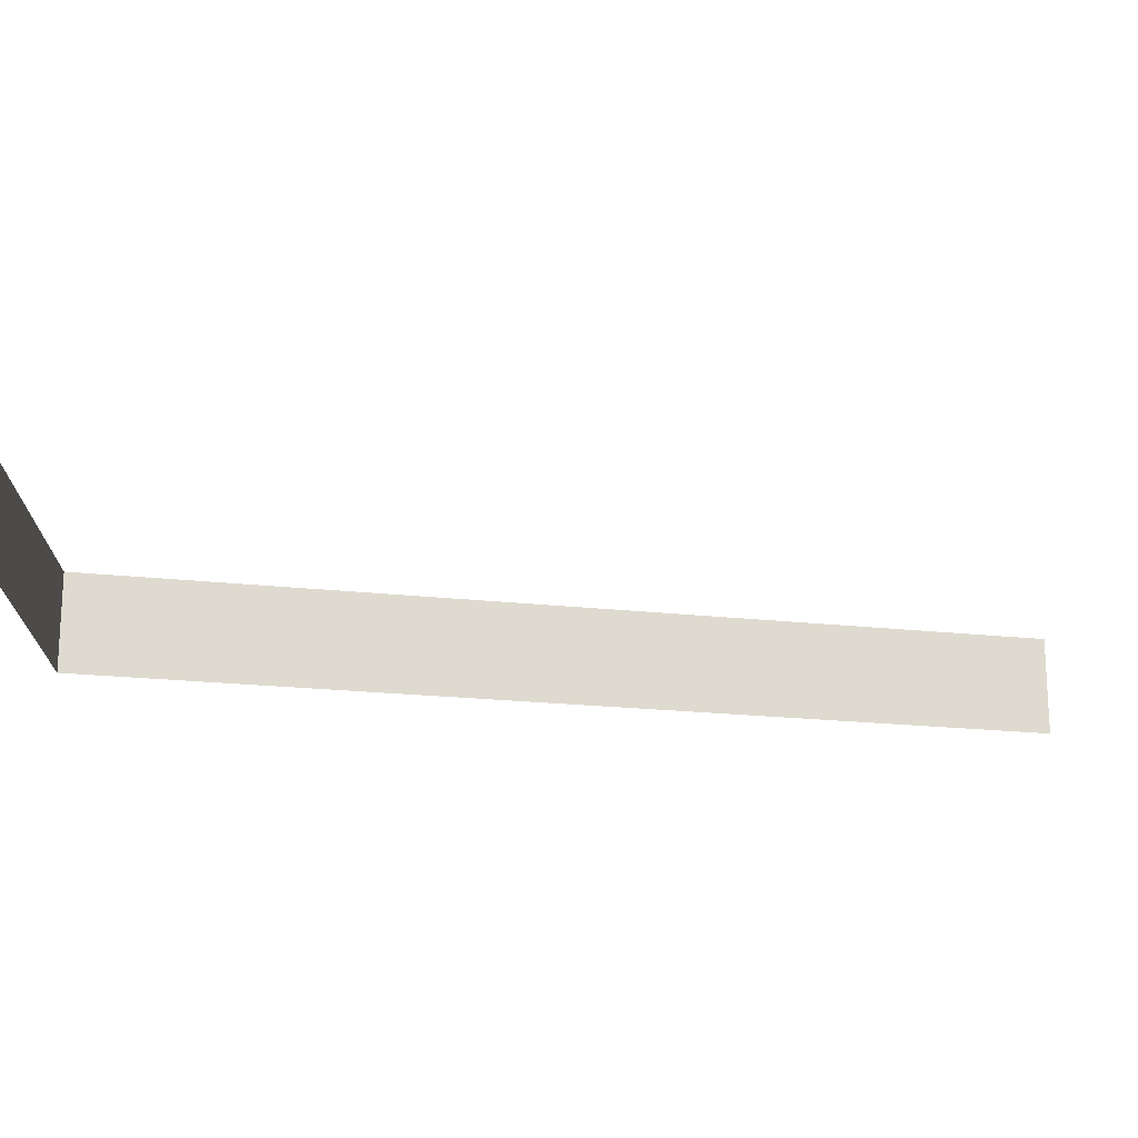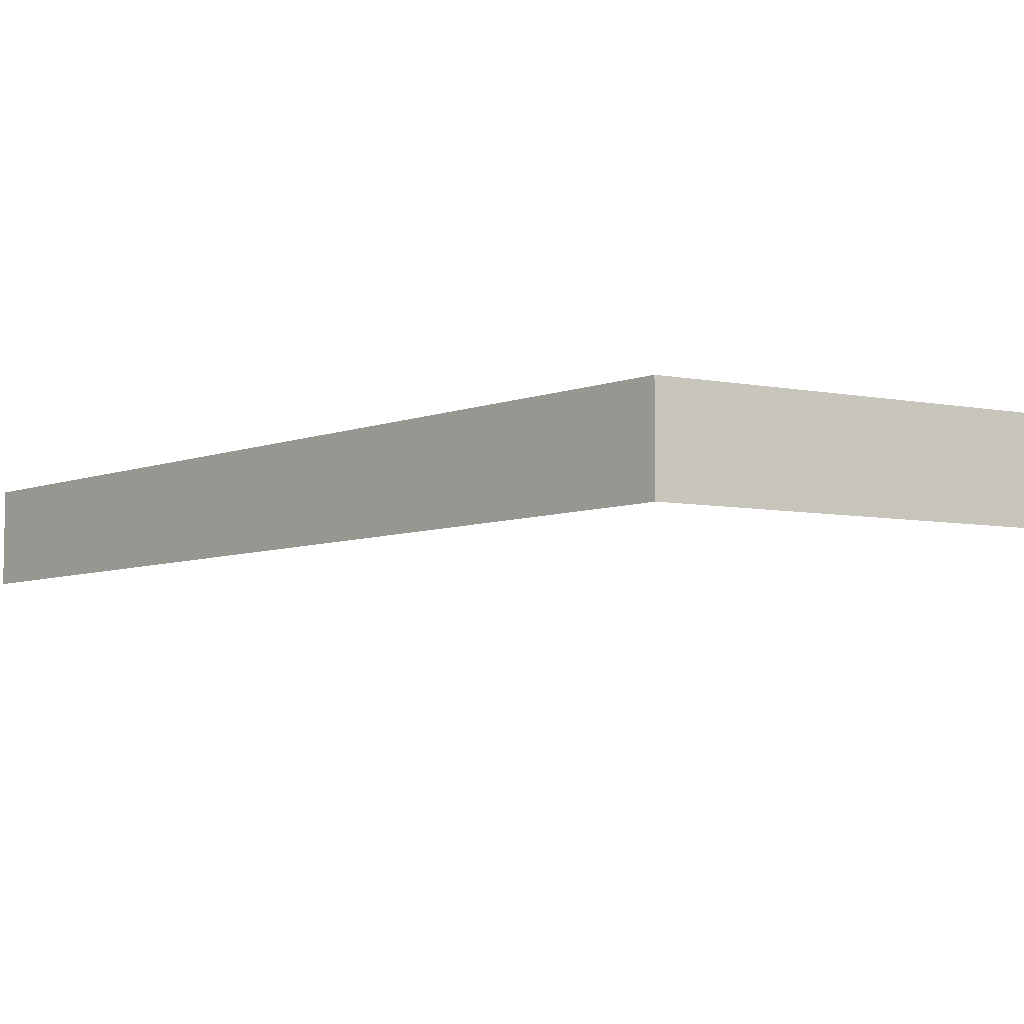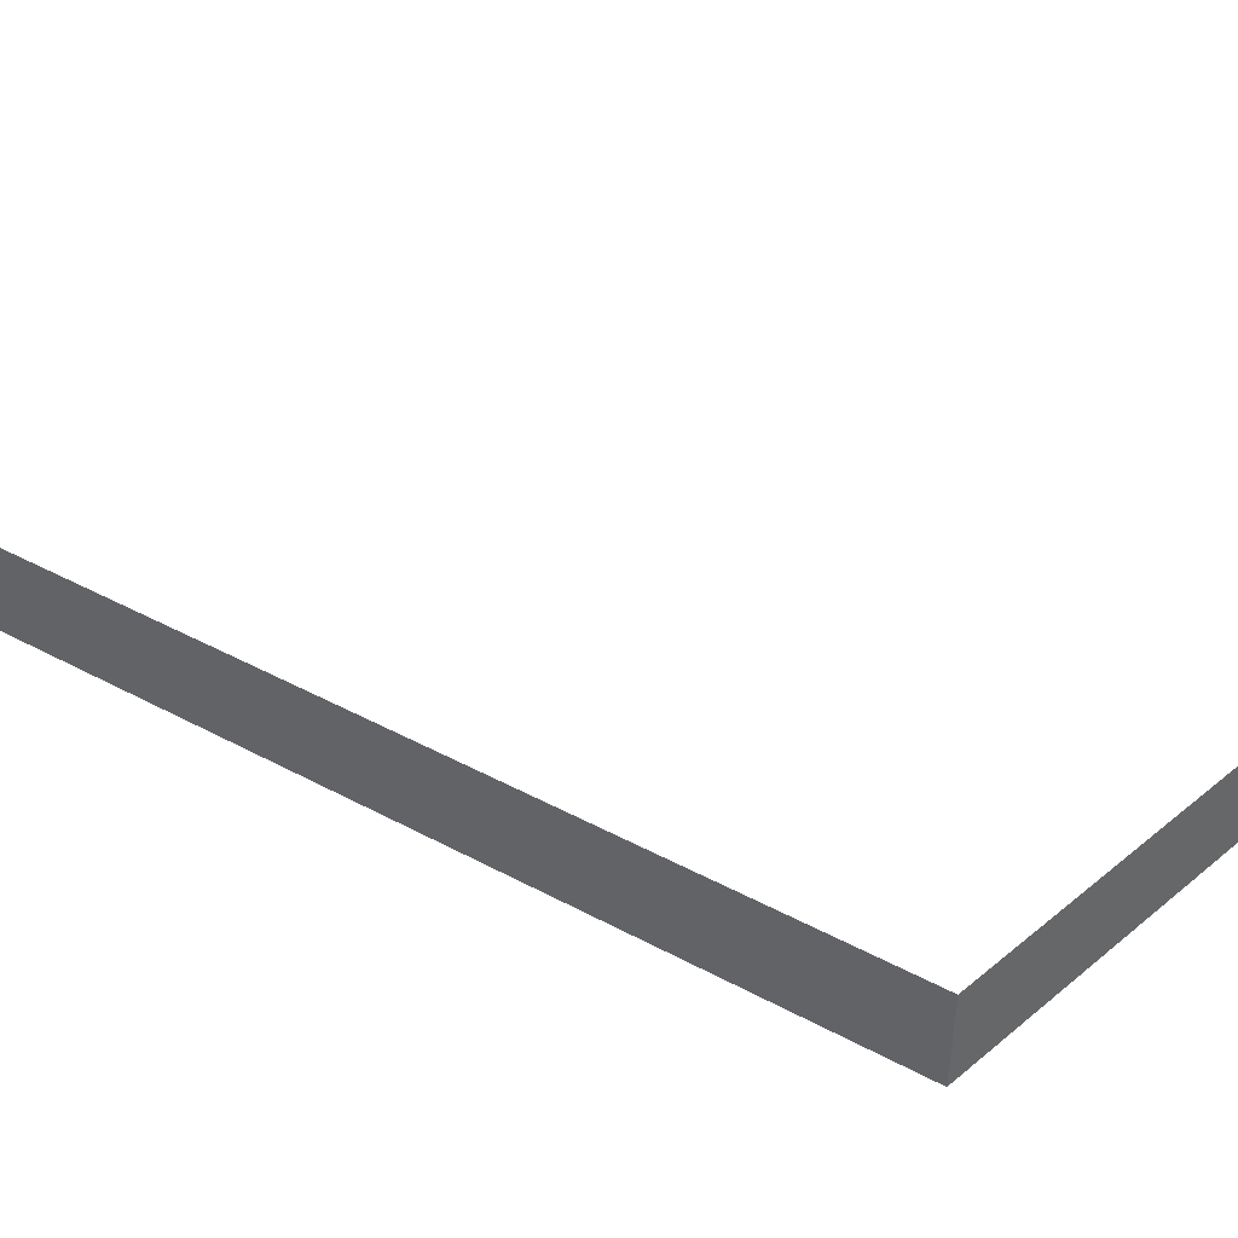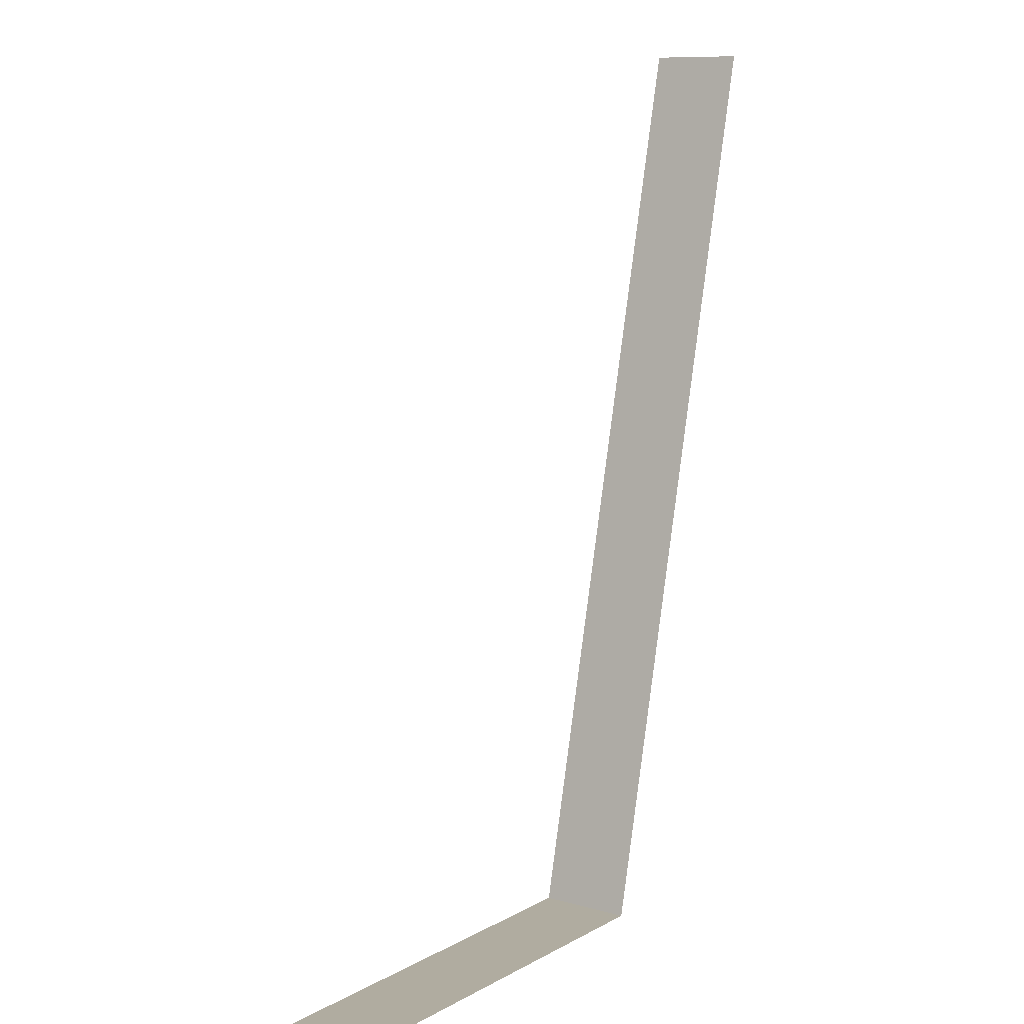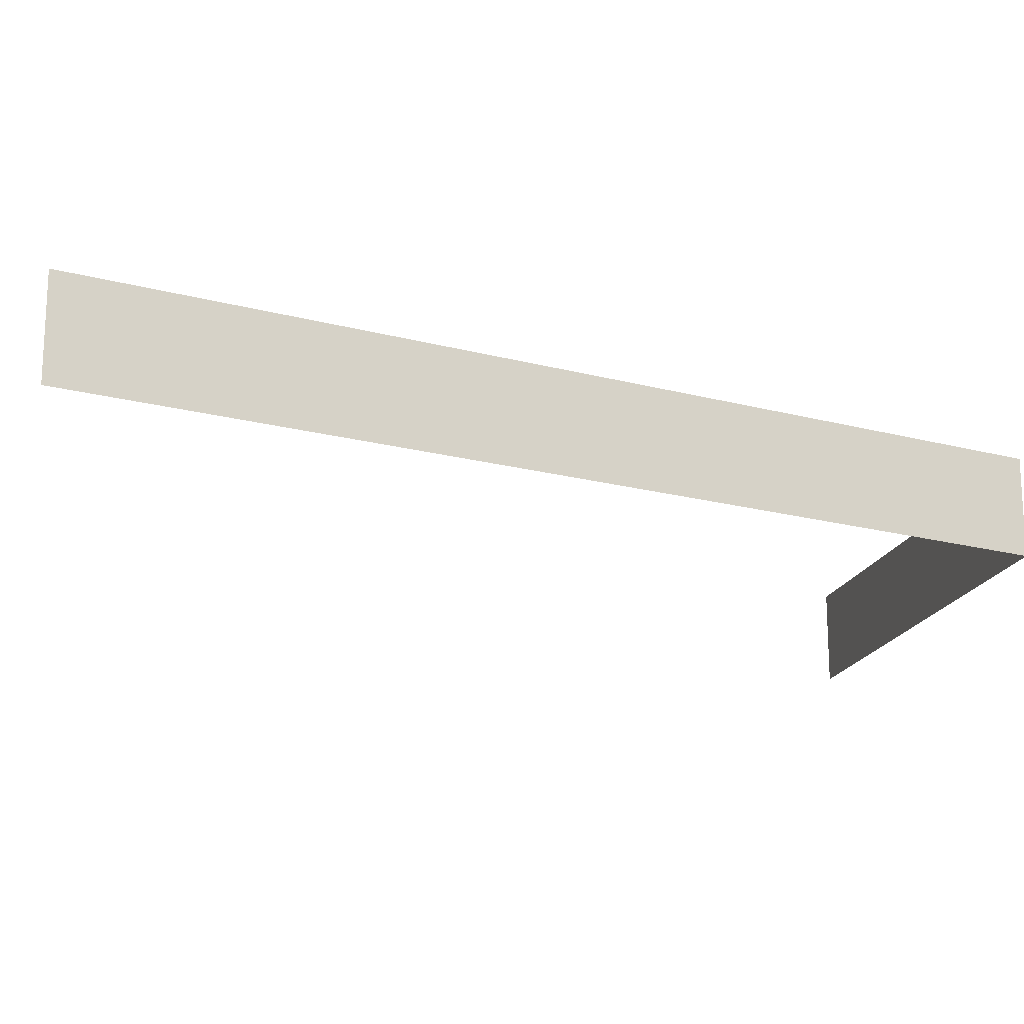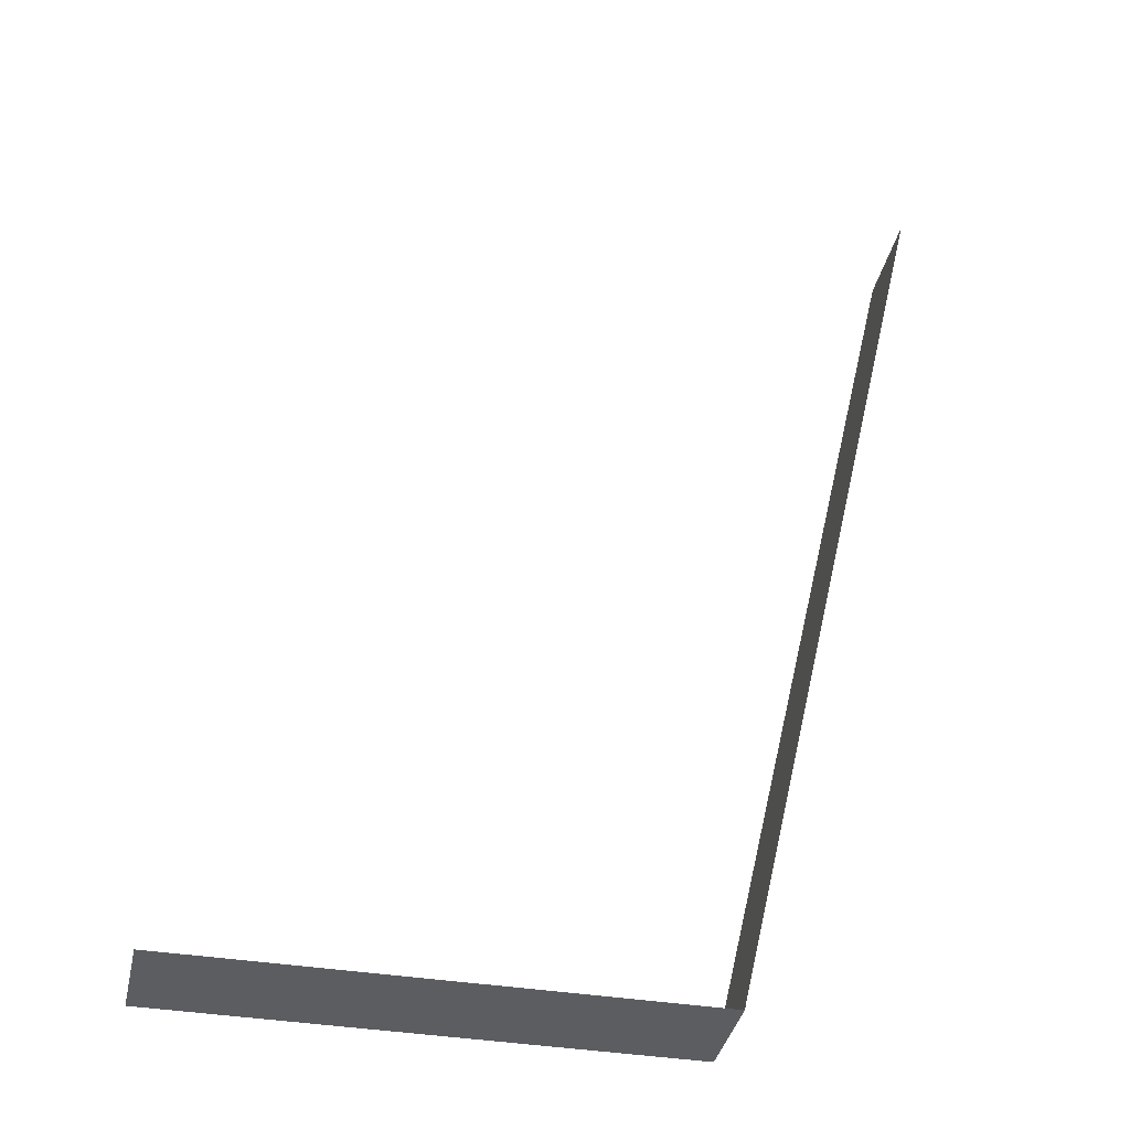
<metadata>
{"format":"obj","ext":"obj","renderer":"f3d","projection":"perspective","resolution":1024,"background":"white","views":[{"elev":-19.5,"azim":90.8,"up":"+Z"},{"elev":-6.8,"azim":-29.4,"up":"+Z"},{"elev":41.9,"azim":-44.3,"up":"+Z"},{"elev":10.0,"azim":125.8,"up":"+Y"},{"elev":-18.2,"azim":-104.8,"up":"+Z"},{"elev":-37.2,"azim":167.9,"up":"+Y"}]}
</metadata>
<code>
v  -80.68 -34.87 17.13
v  -64.85 -34.87 17.13
v  -80.68 -34.87 20.27
v  -64.85 -34.87 20.27
v  -87.58 -4.777 17.13
v  -87.58 -4.777 20.27
g FL6_23
f 4 3 1
f 1 2 4
f 1 3 6
f 6 5 1

</code>
